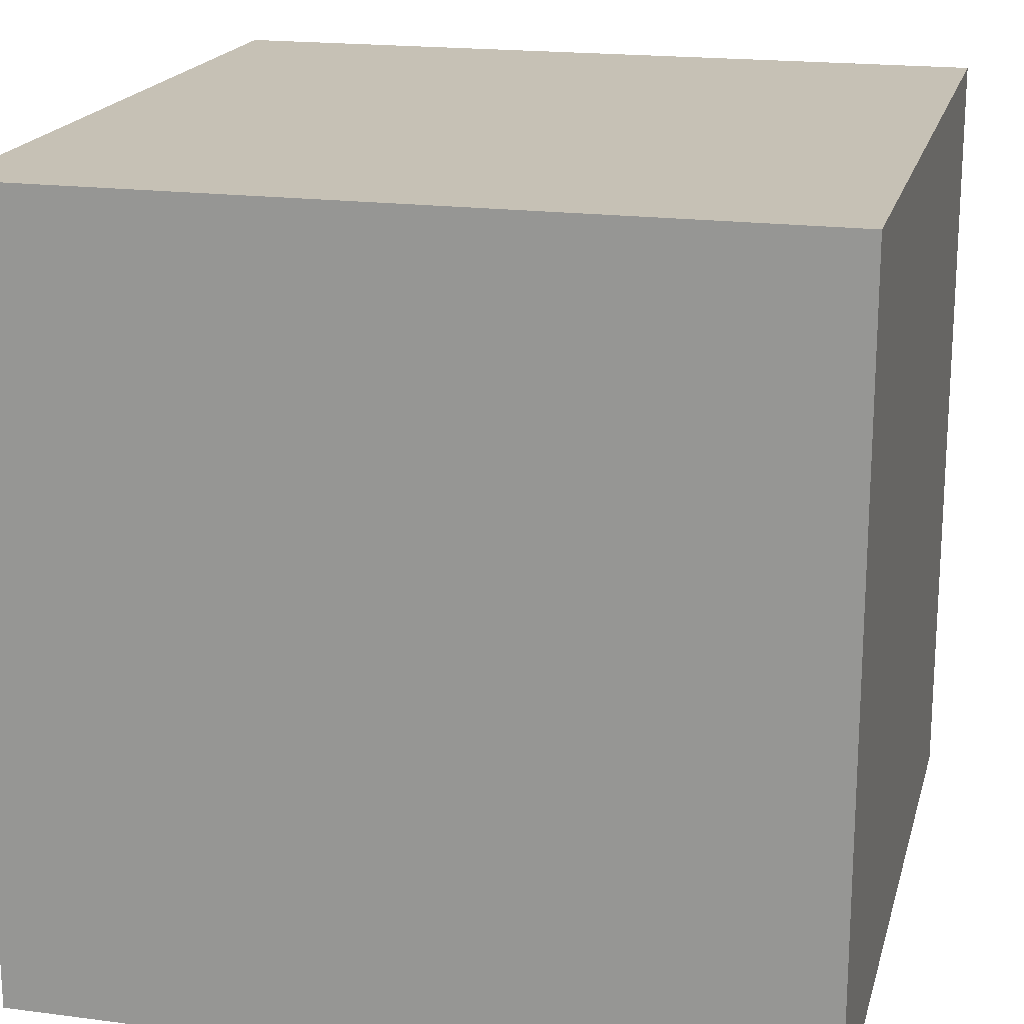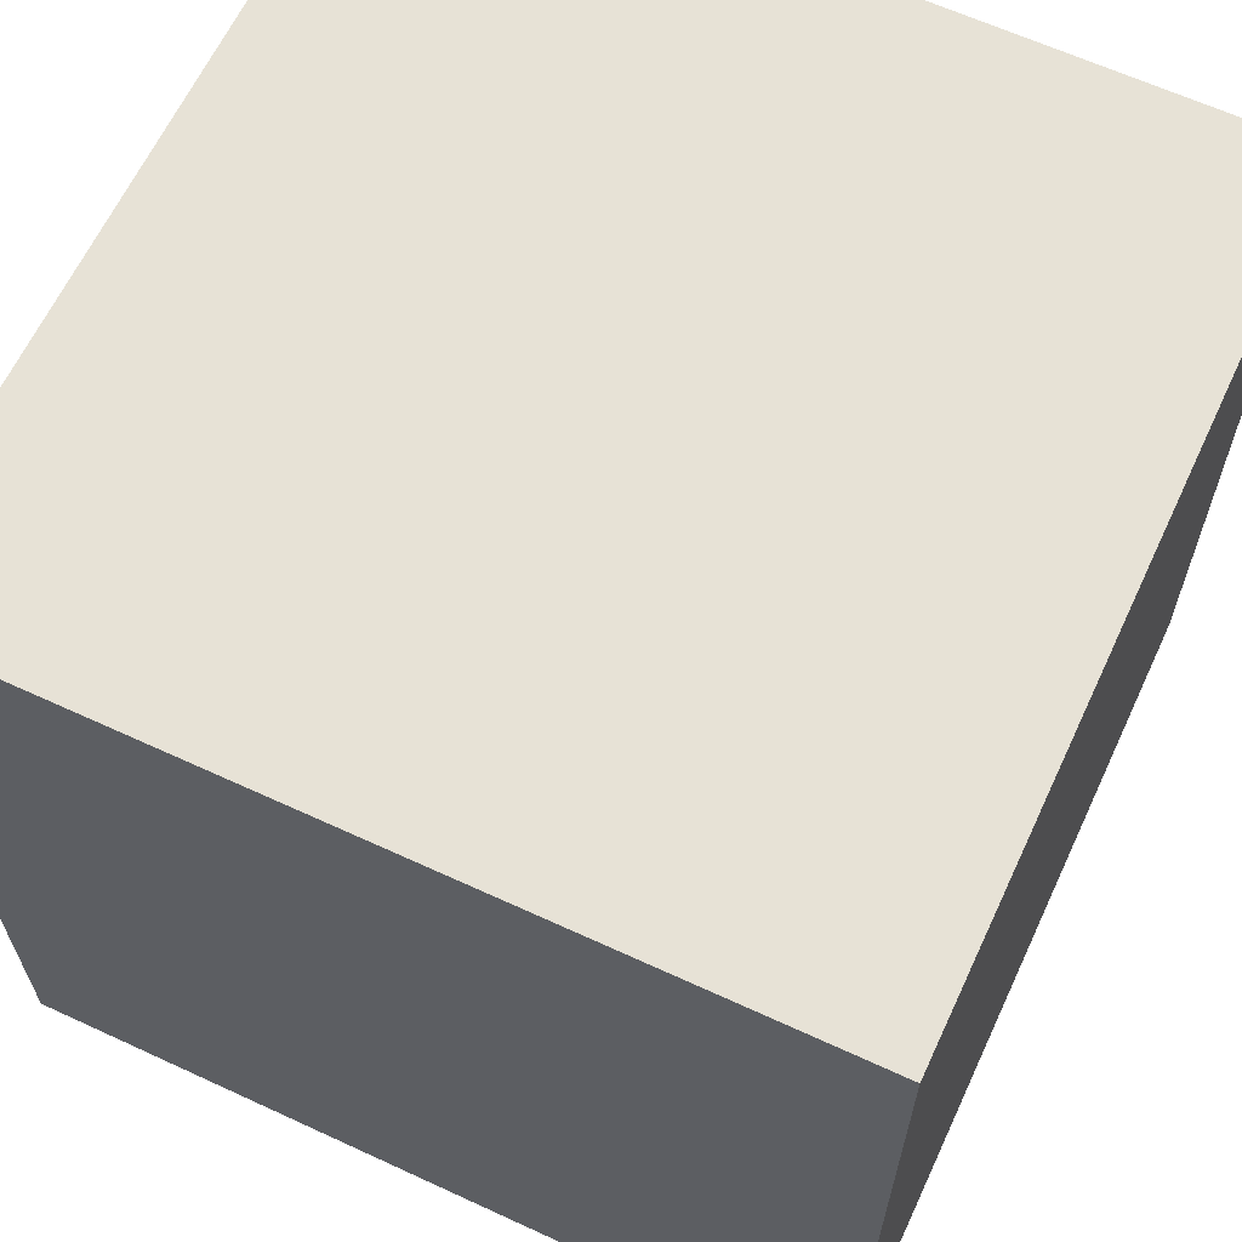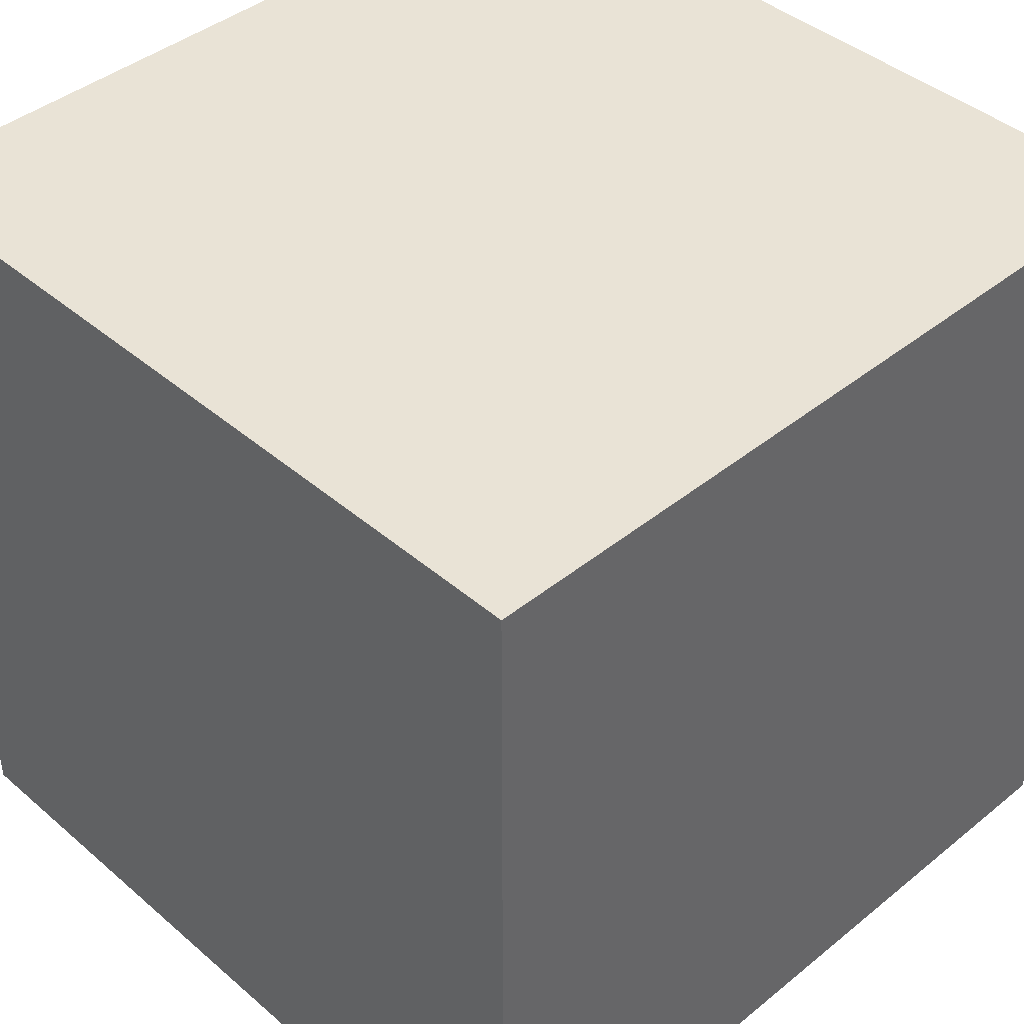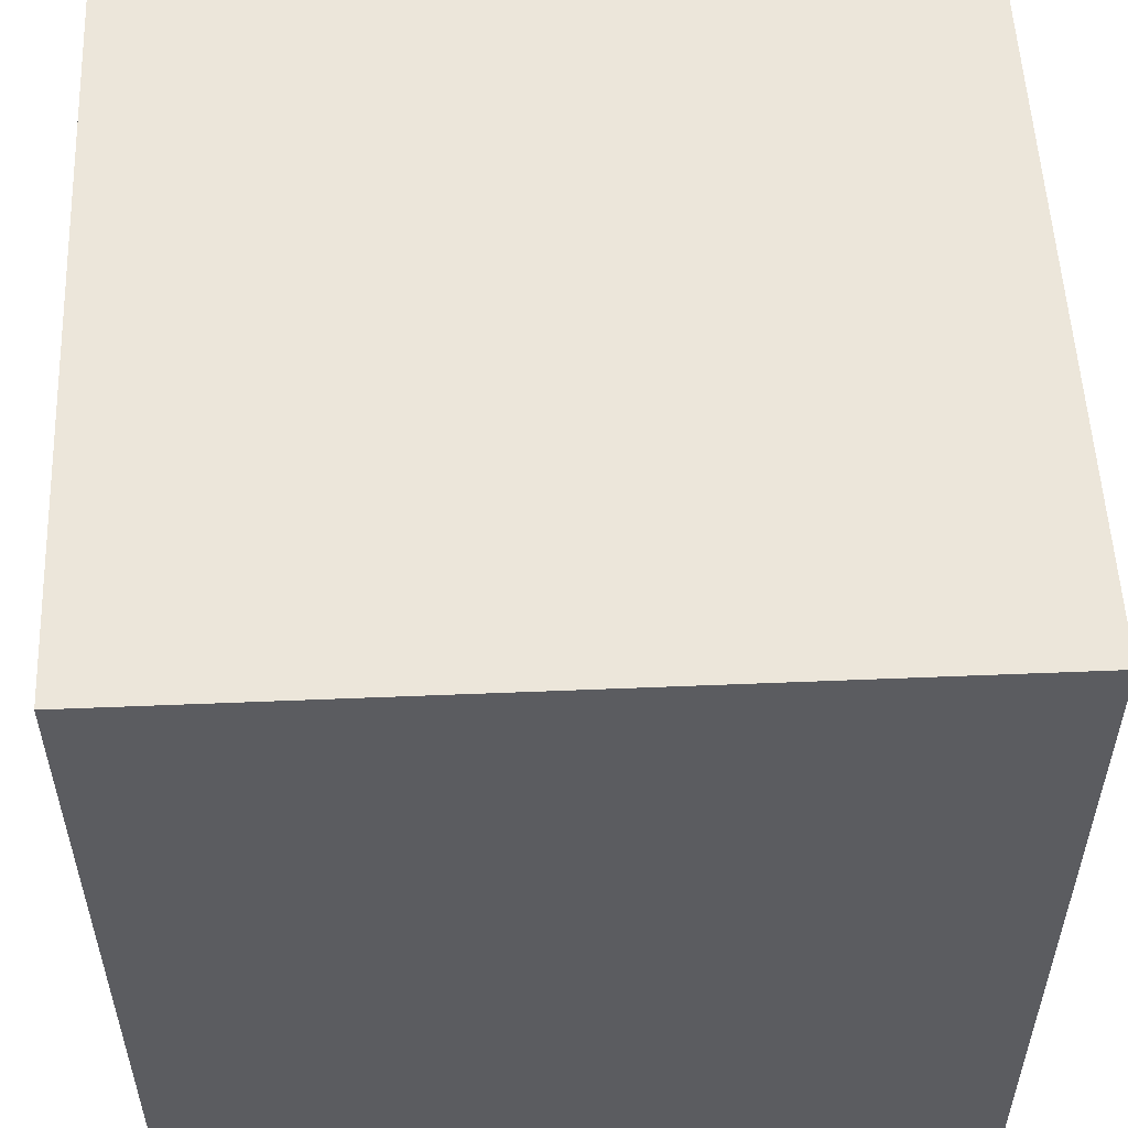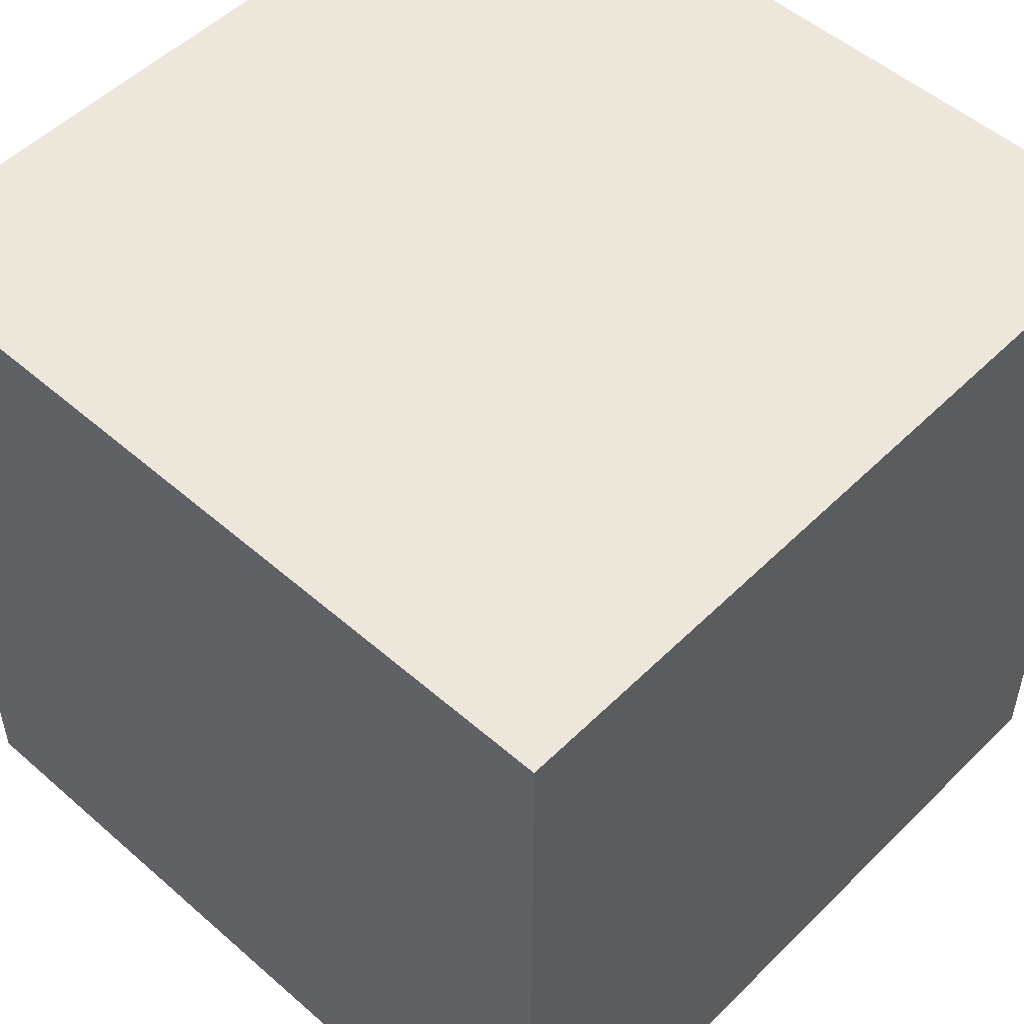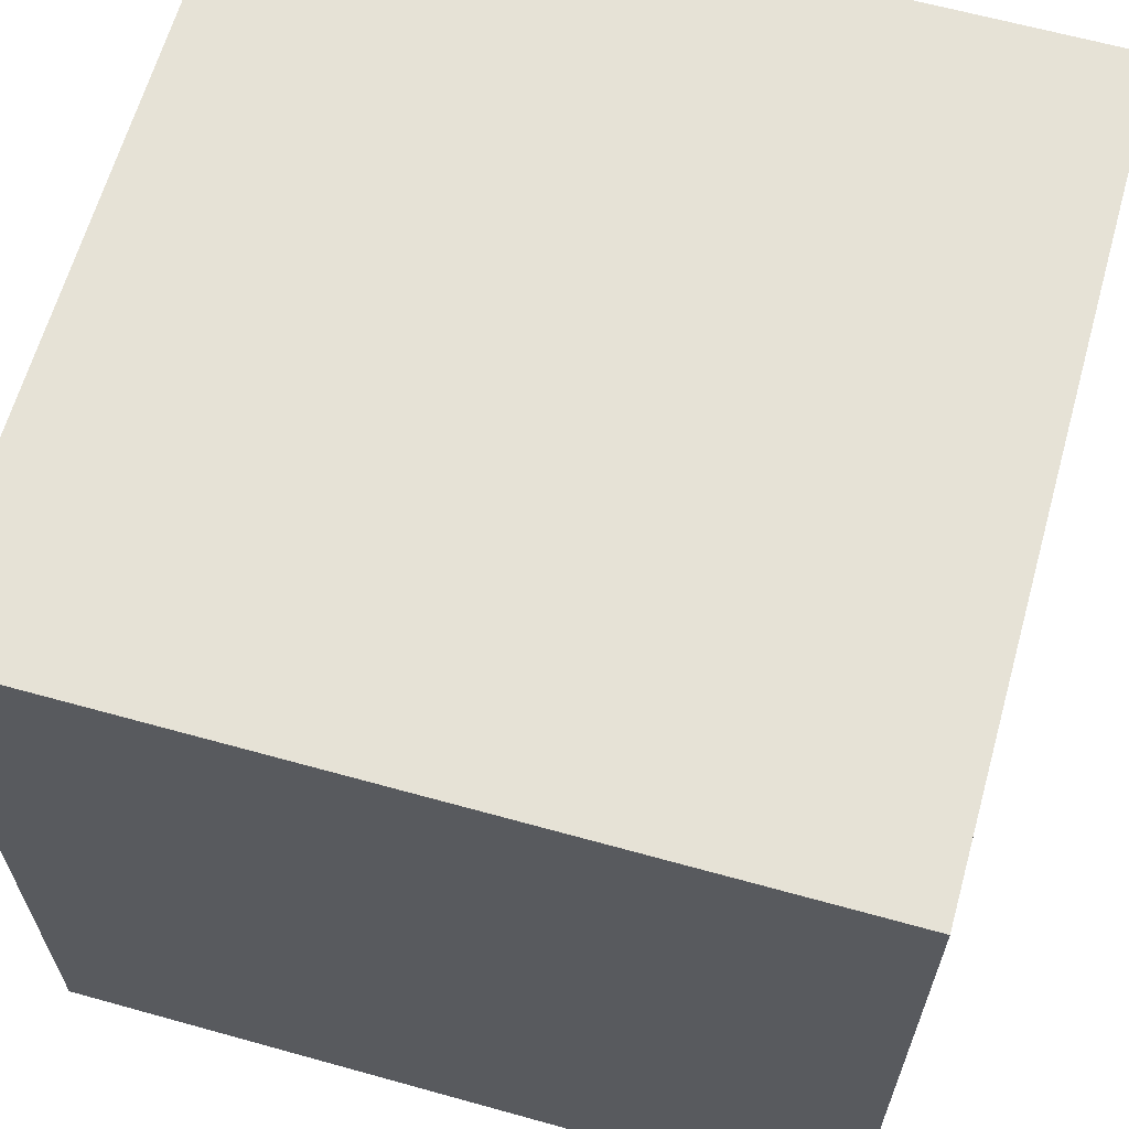
<metadata>
{"format":"obj","ext":"obj","renderer":"f3d","projection":"perspective","resolution":1024,"background":"white","views":[{"elev":18.8,"azim":-166.0,"up":"+Y"},{"elev":63.7,"azim":25.0,"up":"+Z"},{"elev":42.0,"azim":135.8,"up":"+Y"},{"elev":54.3,"azim":-92.5,"up":"+Z"},{"elev":51.9,"azim":-46.7,"up":"+Z"},{"elev":63.8,"azim":-164.3,"up":"+Y"}]}
</metadata>
<code>
o Cube_Cube.001
v -0.5 0 0.5
v -0.5 1 0.5
v -0.5 0 -0.5
v -0.5 1 -0.5
v 0.5 0 0.5
v 0.5 1 0.5
v 0.5 0 -0.5
v 0.5 1 -0.5
f 1 2 4 3
f 3 4 8 7
f 7 8 6 5
f 5 6 2 1
f 3 7 5 1
f 8 4 2 6

</code>
